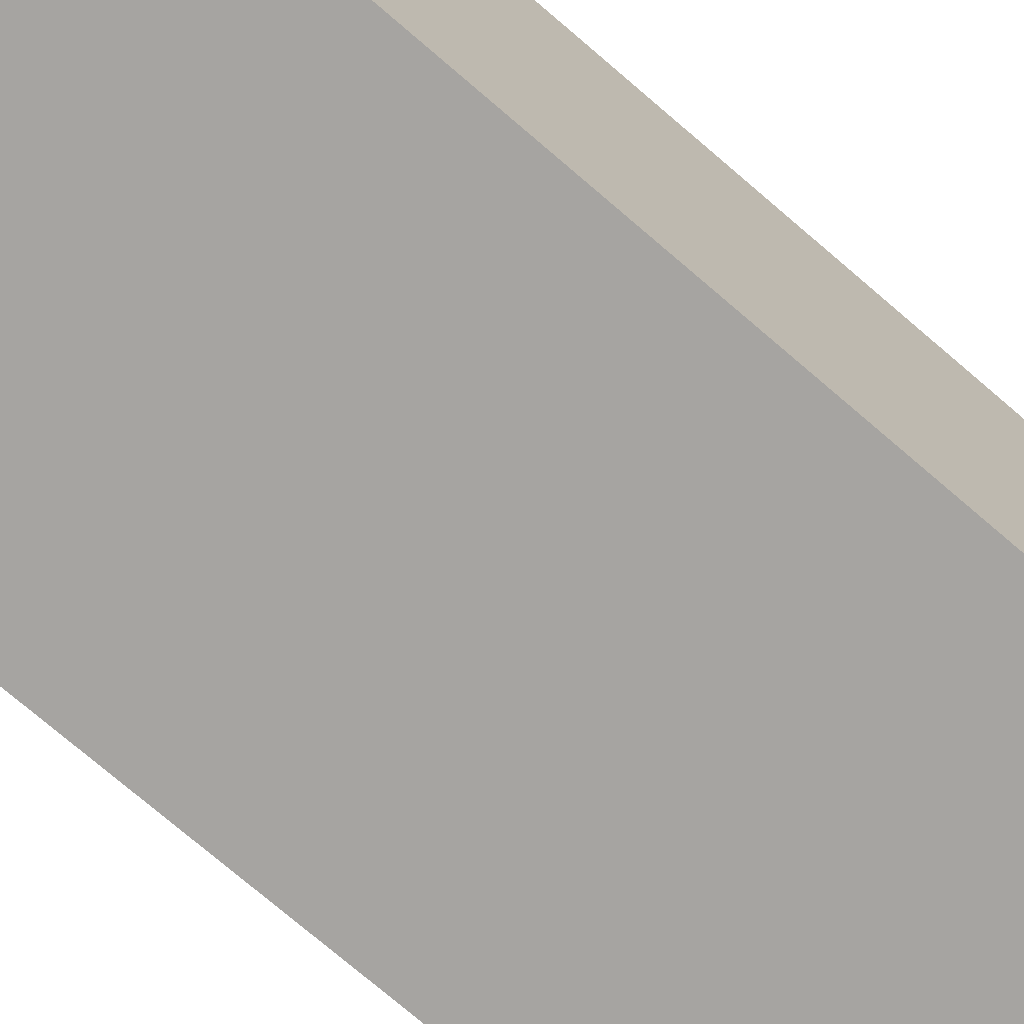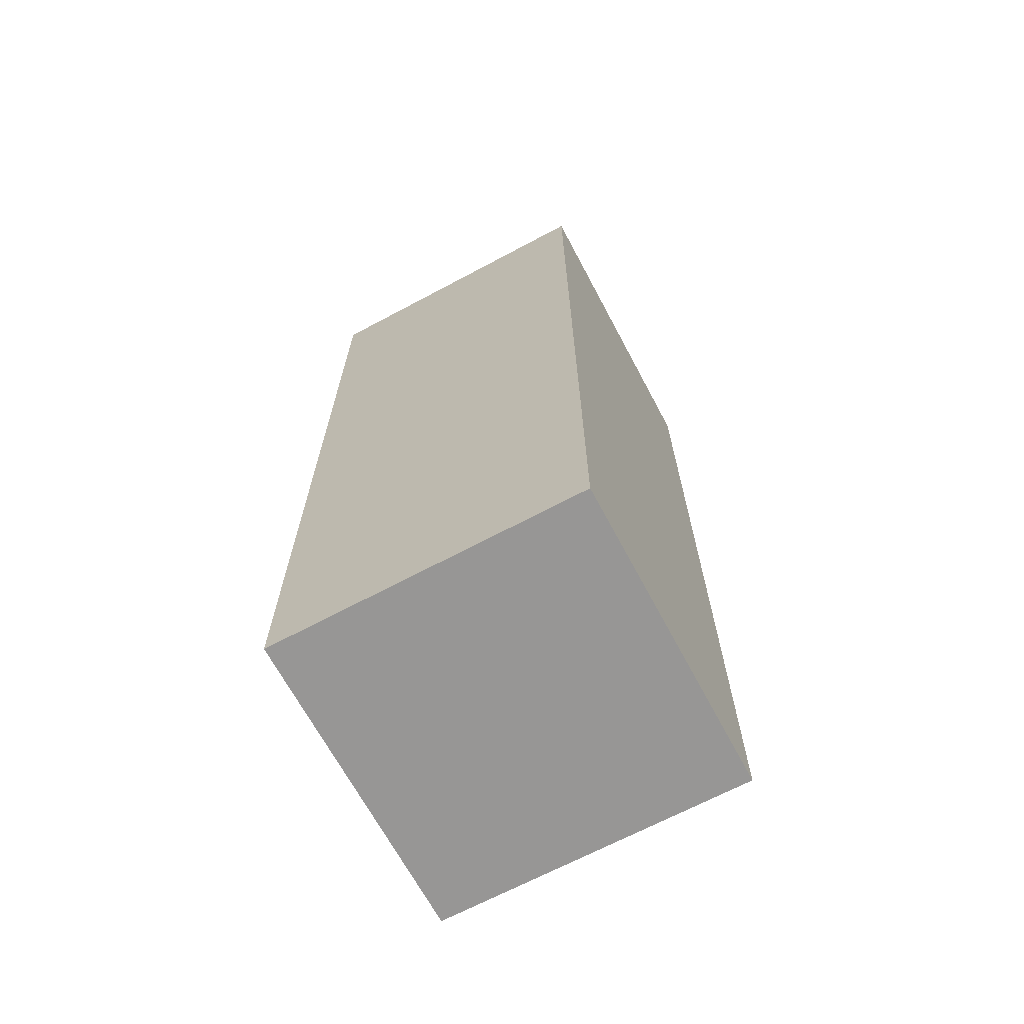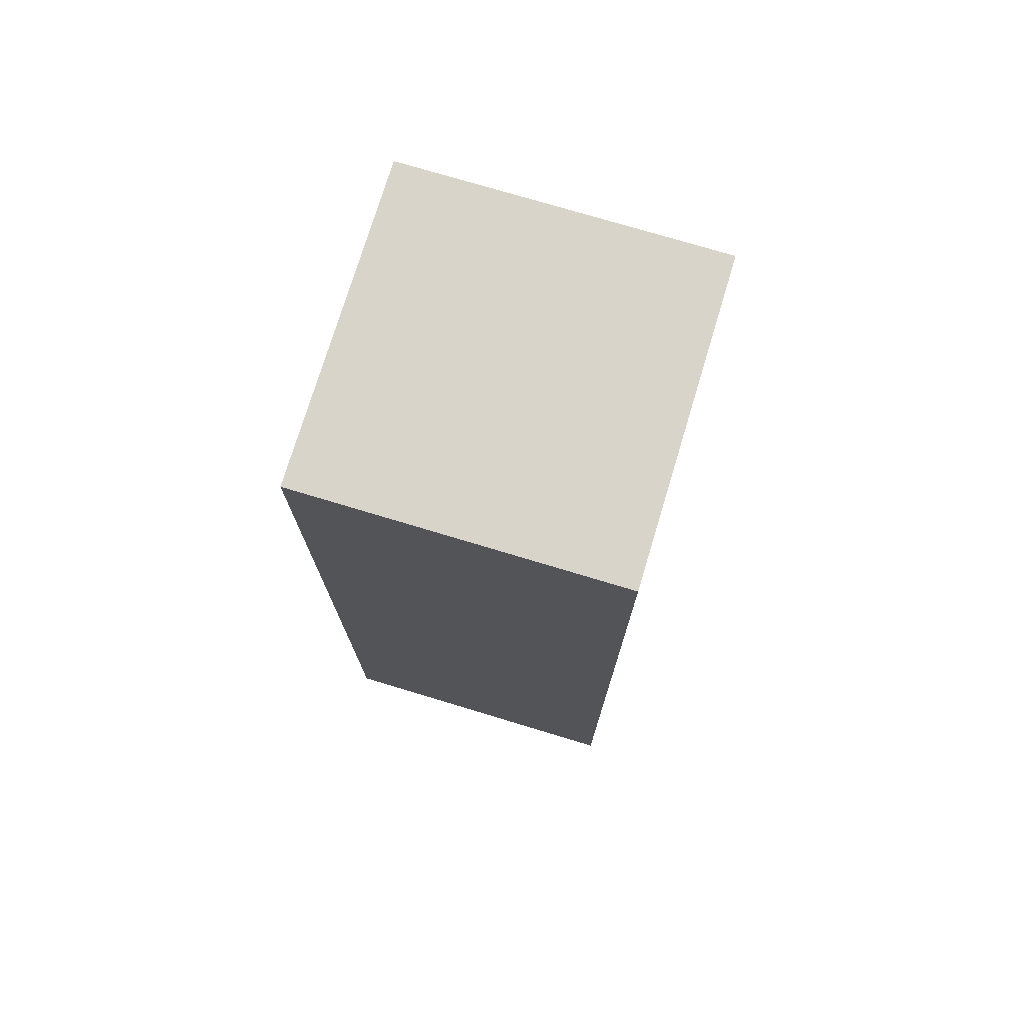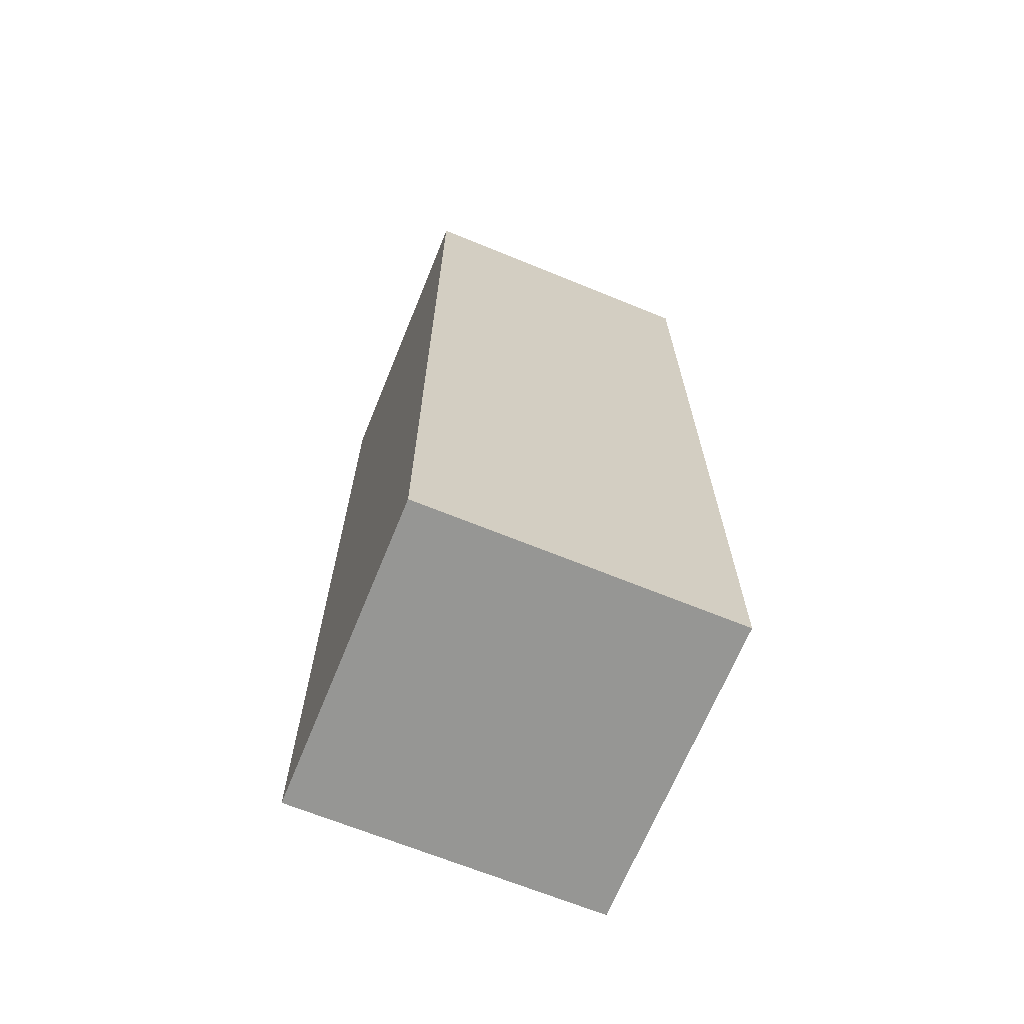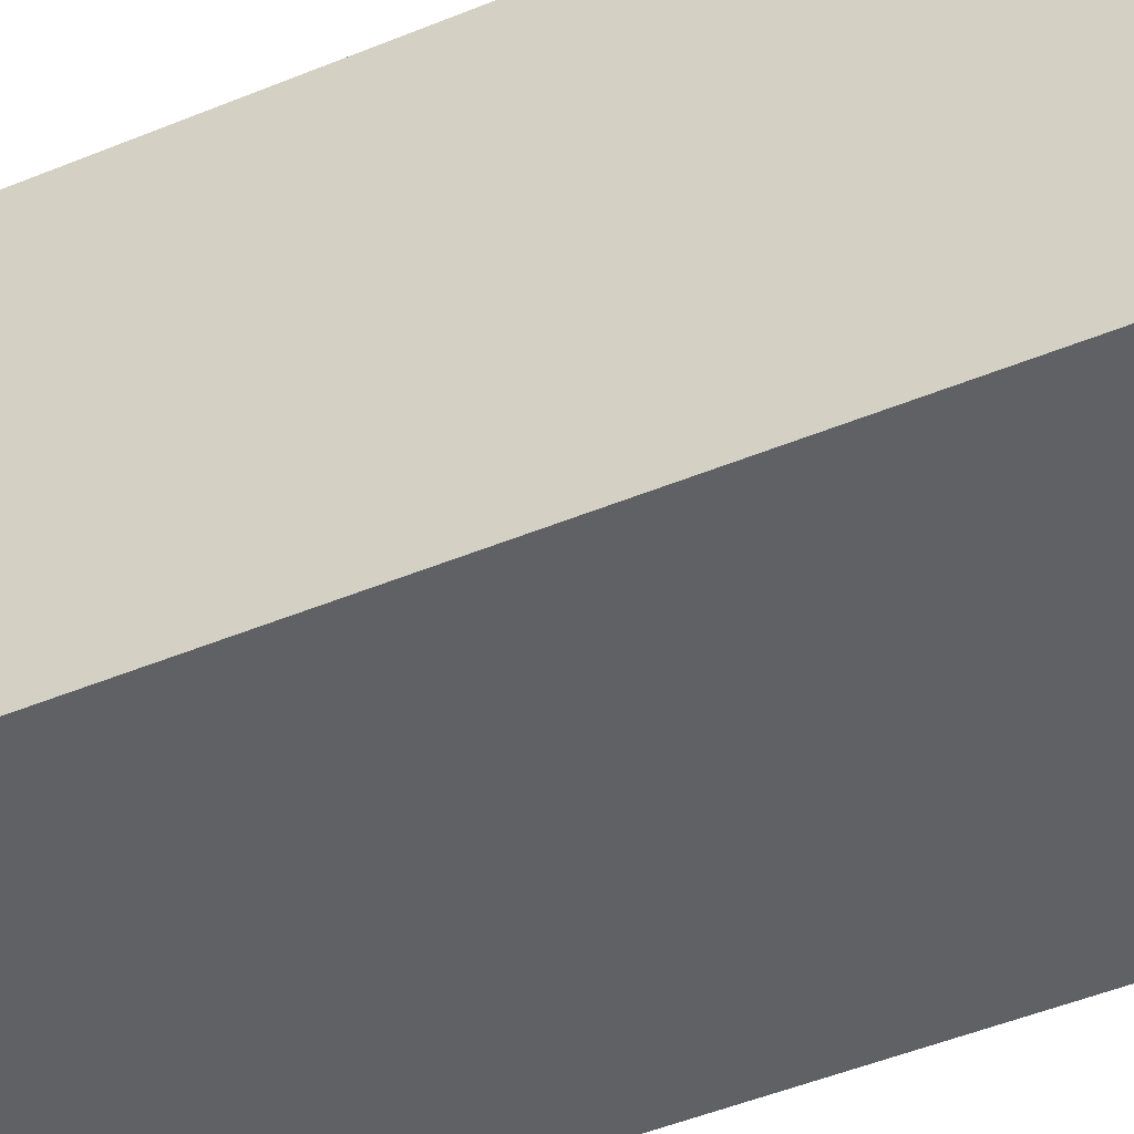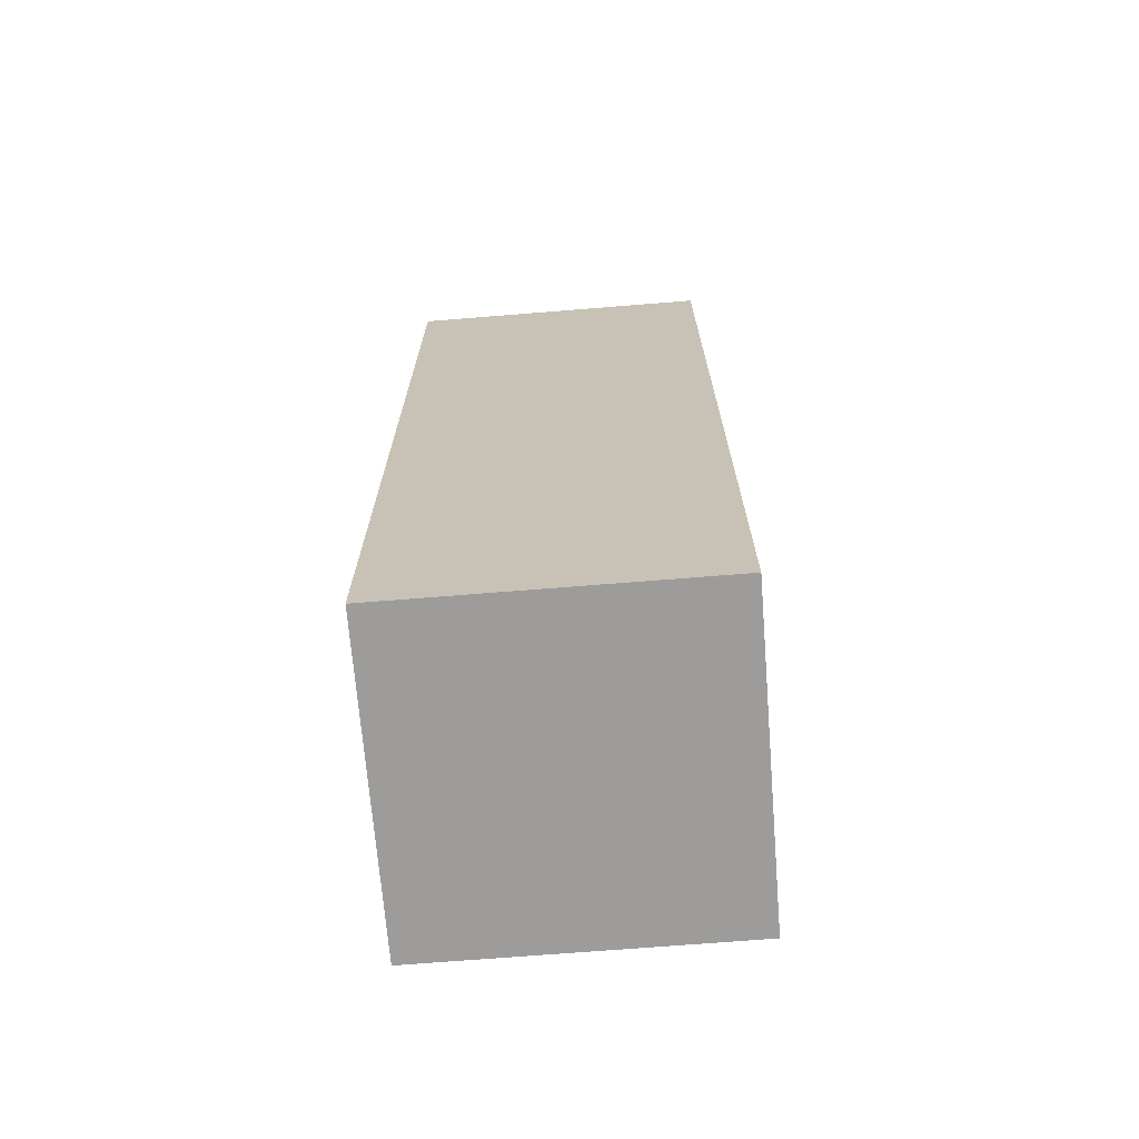
<metadata>
{"format":"obj","ext":"obj","renderer":"f3d","projection":"perspective","resolution":1024,"background":"white","views":[{"elev":-73.5,"azim":49.2,"up":"+Z"},{"elev":-67.9,"azim":118.1,"up":"+Y"},{"elev":74.9,"azim":106.8,"up":"+Y"},{"elev":-67.7,"azim":67.8,"up":"+Y"},{"elev":-46.1,"azim":115.5,"up":"+Z"},{"elev":-70.0,"azim":-175.4,"up":"+Y"}]}
</metadata>
<code>
o
v -0.9 0 0.7
v -0.9 0 0.4
v -0.9 0.9 0.7
v -0.9 0.9 0.4
v -0.6 0 0.7
v -0.6 0 0.4
v -0.6 0.9 0.7
v -0.6 0.9 0.4
v -0.9 0 0.7
v -0.9 0.9 0.7
v -0.6 0 0.7
v -0.6 0.9 0.7
v -0.9 0 0.4
v -0.9 0.9 0.4
v -0.6 0 0.4
v -0.6 0.9 0.4
v -0.9 0 0.7
v -0.6 0 0.7
v -0.9 0 0.4
v -0.6 0 0.4
v -0.9 0.9 0.7
v -0.6 0.9 0.7
v -0.9 0.9 0.4
v -0.6 0.9 0.4
f 3 2 1
f 4 2 3
f 5 6 7
f 7 6 8
f 11 10 9
f 12 10 11
f 13 14 15
f 15 14 16
f 19 18 17
f 20 18 19
f 21 22 23
f 23 22 24

</code>
